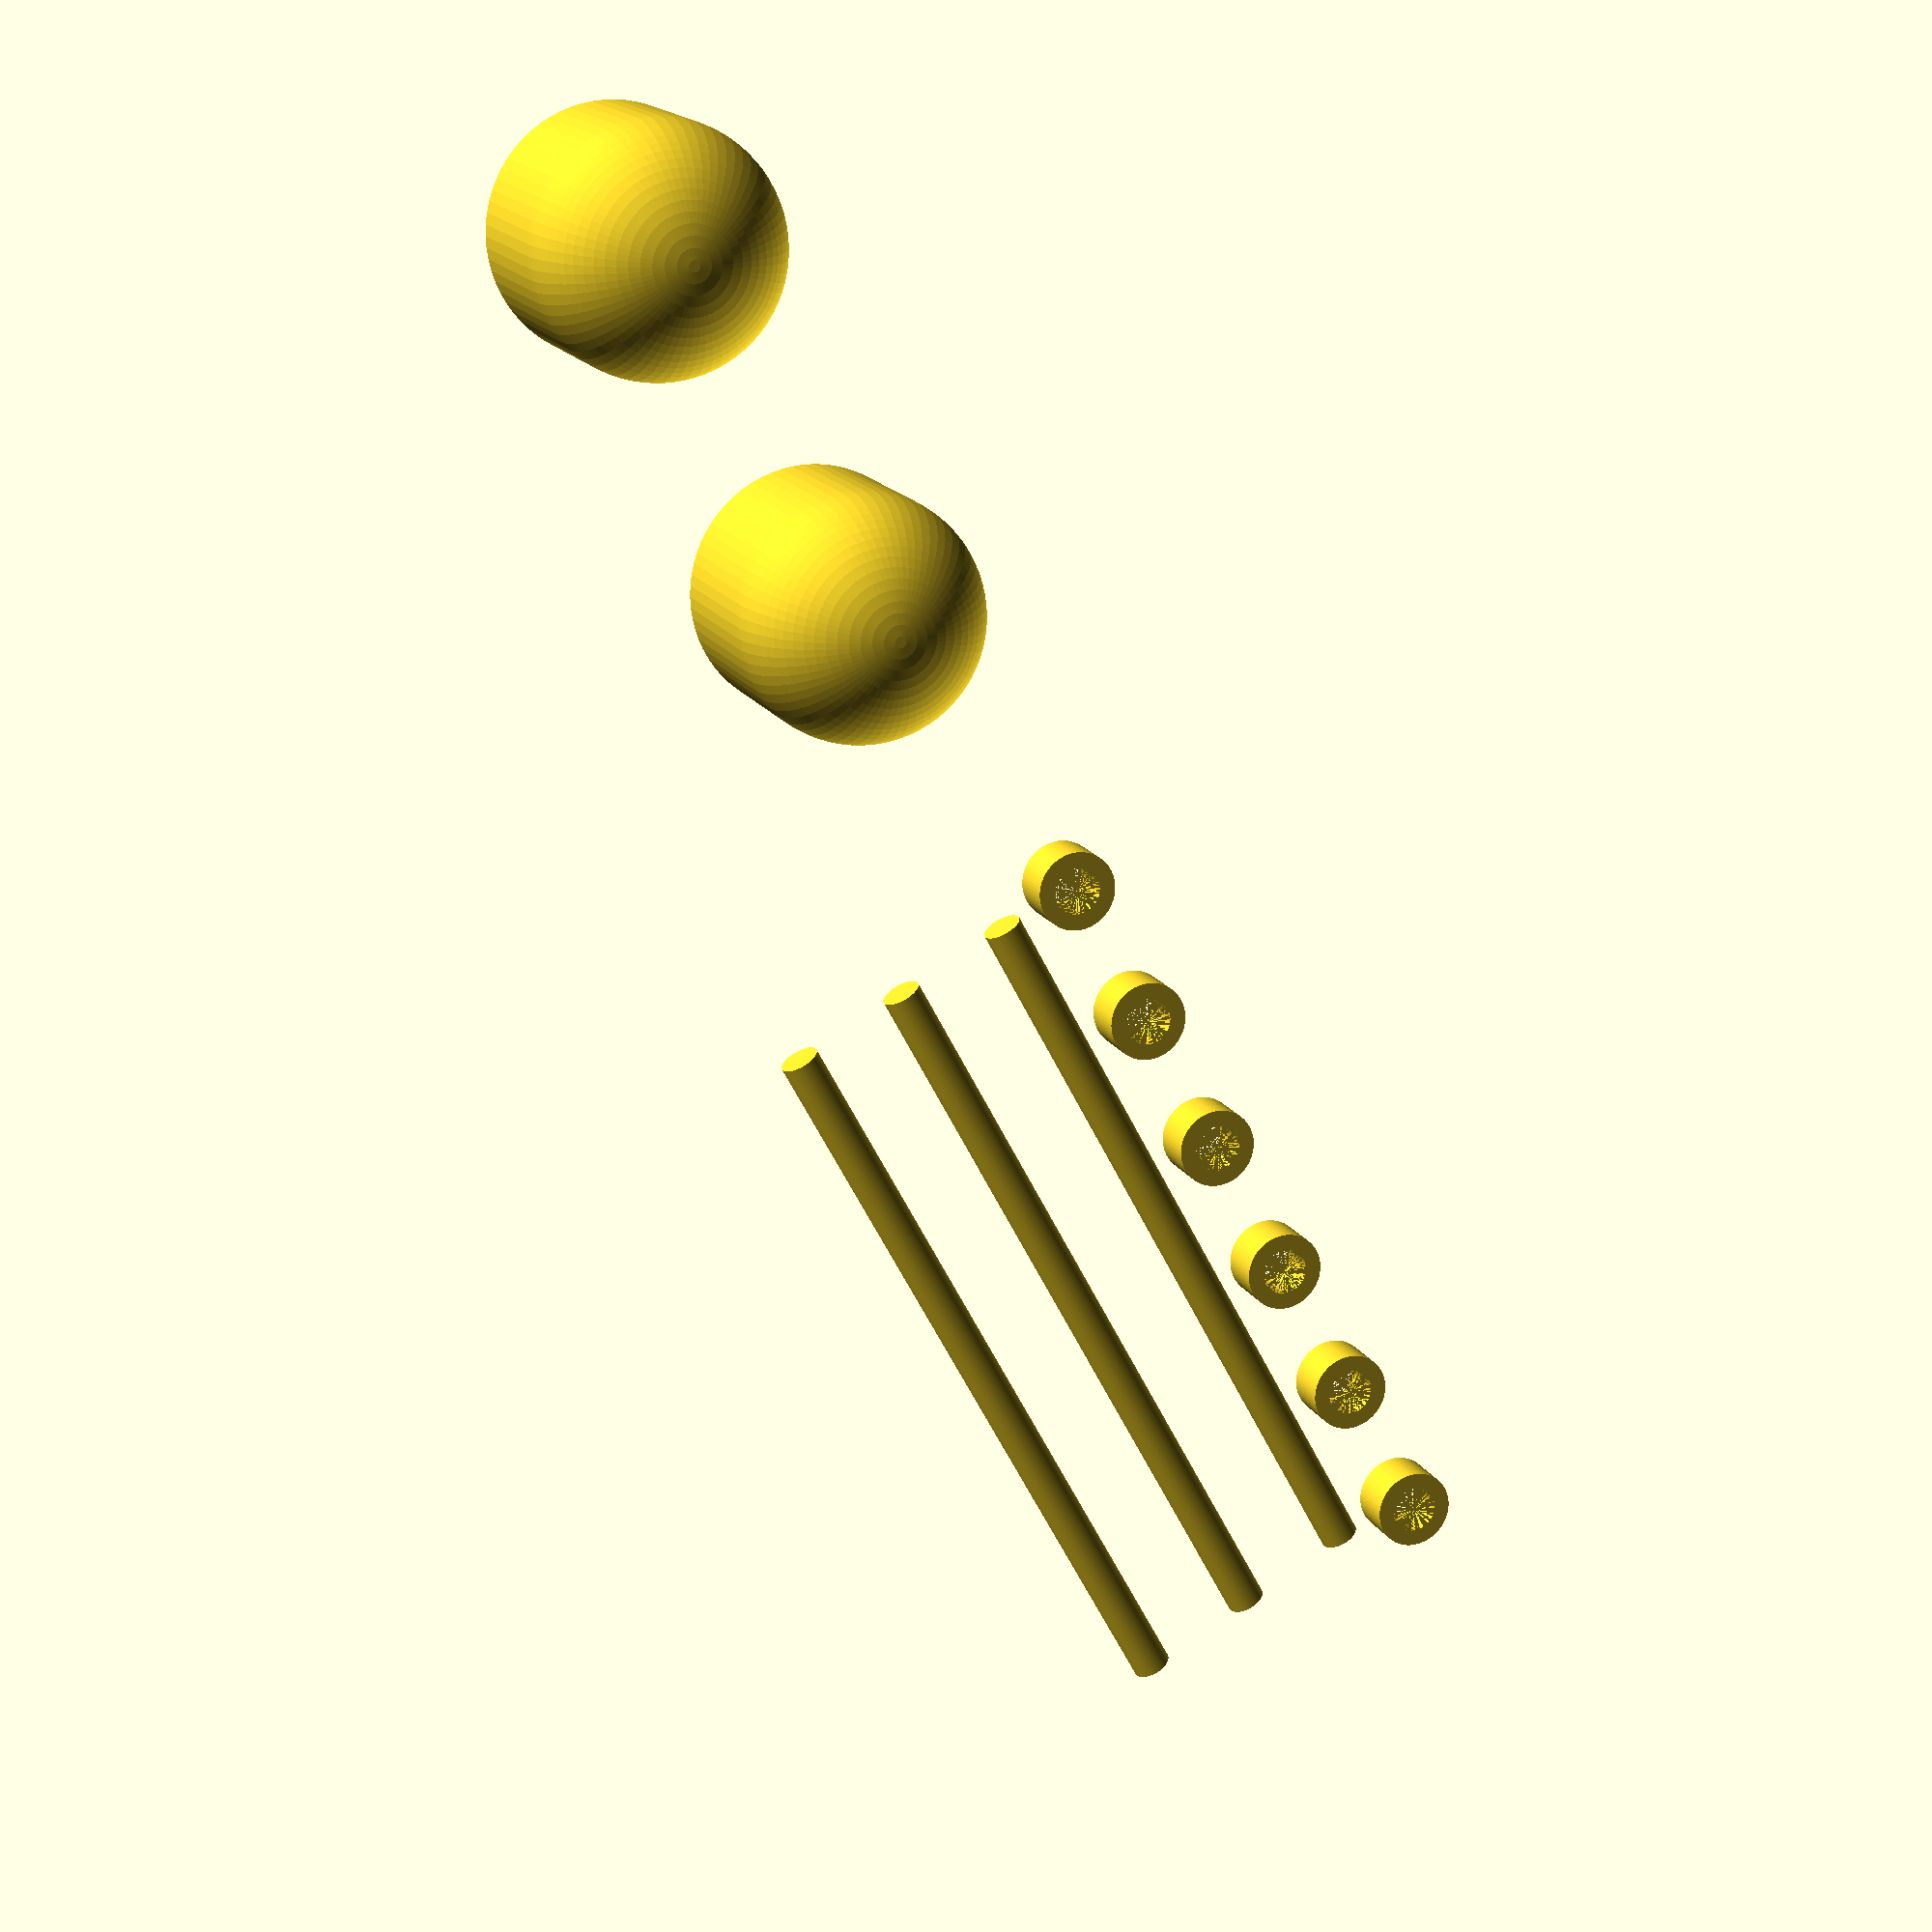
<openscad>
$fn = 70;

// Config {{{

diameter = 3.0 - 0.6;
length = 43;
lay = true;

cap_hole_length = 3;
tolerance = 0.5;

bars = 3;

// }}}

// Const {{{

total_length = length + cap_hole_length * 2;
cap_thickness = 2;
cap_diameter = diameter + tolerance + cap_thickness;

// }}}

module bar() // {{{
{
    if (lay)
    {
        rotate([ 0, 90, 0 ])
        {
            cylinder(h = total_length, d = diameter);
        }
    }
    else
    {
        cylinder(h = total_length, d = diameter);
    }
} // }}}

module cap() // {{{
{
    difference()
    {
        cylinder(h = cap_hole_length, d = cap_diameter);
        cylinder(h = cap_hole_length, d = diameter + tolerance);
    }
} // }}}

module jig() // {{{
{
    difference()
    {
        d = cap_diameter * 3;
        l = cap_hole_length * 3;
        union()
        {
            cylinder(h = l, d = d);
            translate([ 0, 0, l ])
            {
                sphere(r = d / 2);
            }
        }
        union(){
            translate([0, diameter + tolerance * 3])
            {
                cylinder(h = l, d = diameter + tolerance * 4);
                cylinder(h = 2, d = cap_diameter + tolerance * 2);
            }
        }
    }
} // }}}

module main() // {{{
{
    for (i = [0:bars - 1])
    {
        translate([ 0, -i * (diameter + 5), diameter / 2 ])
        {
            bar();
        }
    }

    for (i = [0:bars * 2 - 1])
    {
        translate([ i * (cap_diameter + 5), diameter * 2, 0 ])
        {
            cap();
        }
    }

    for (i = [1:2])
    {
        translate([ -cap_diameter * 5 * i, 0, 0 ])
        {
            jig();
        }
    }
} // }}}

main();

</openscad>
<views>
elev=344.1 azim=61.5 roll=340.0 proj=p view=wireframe
</views>
